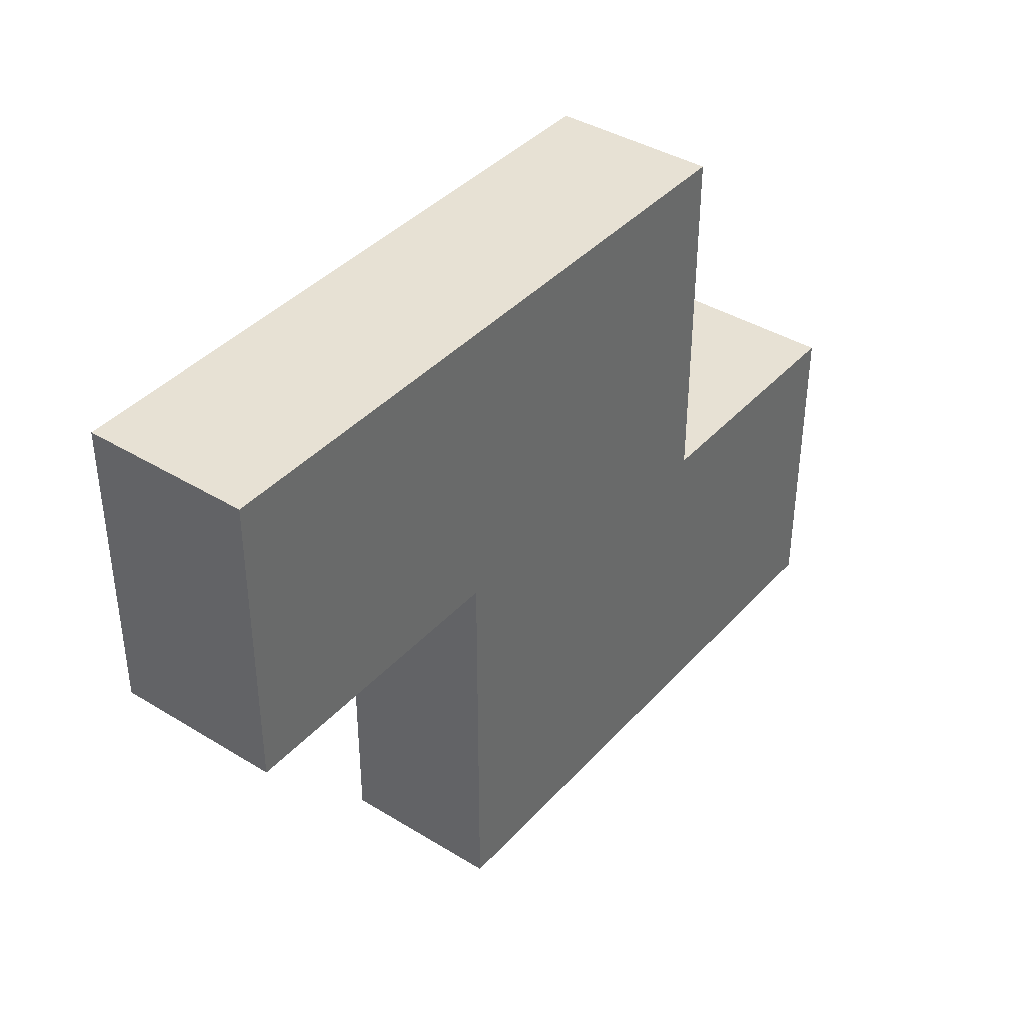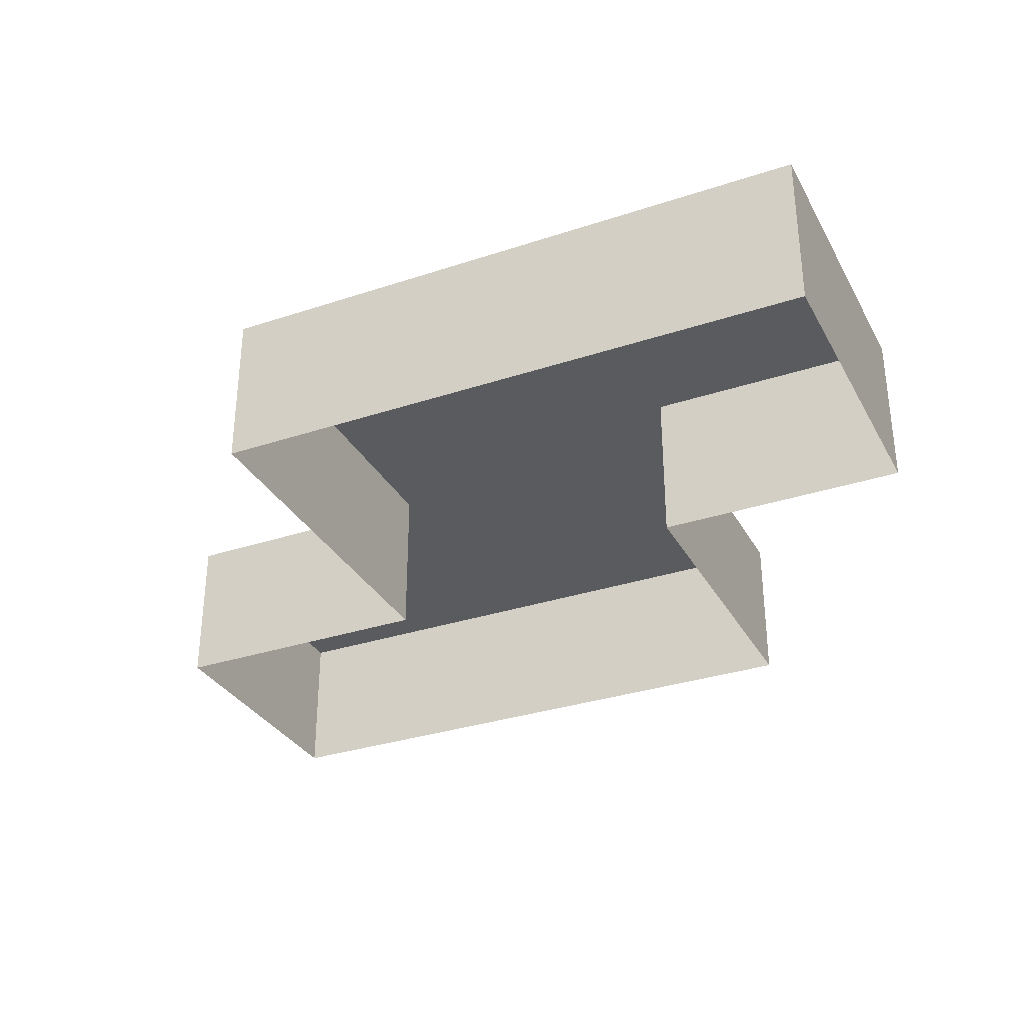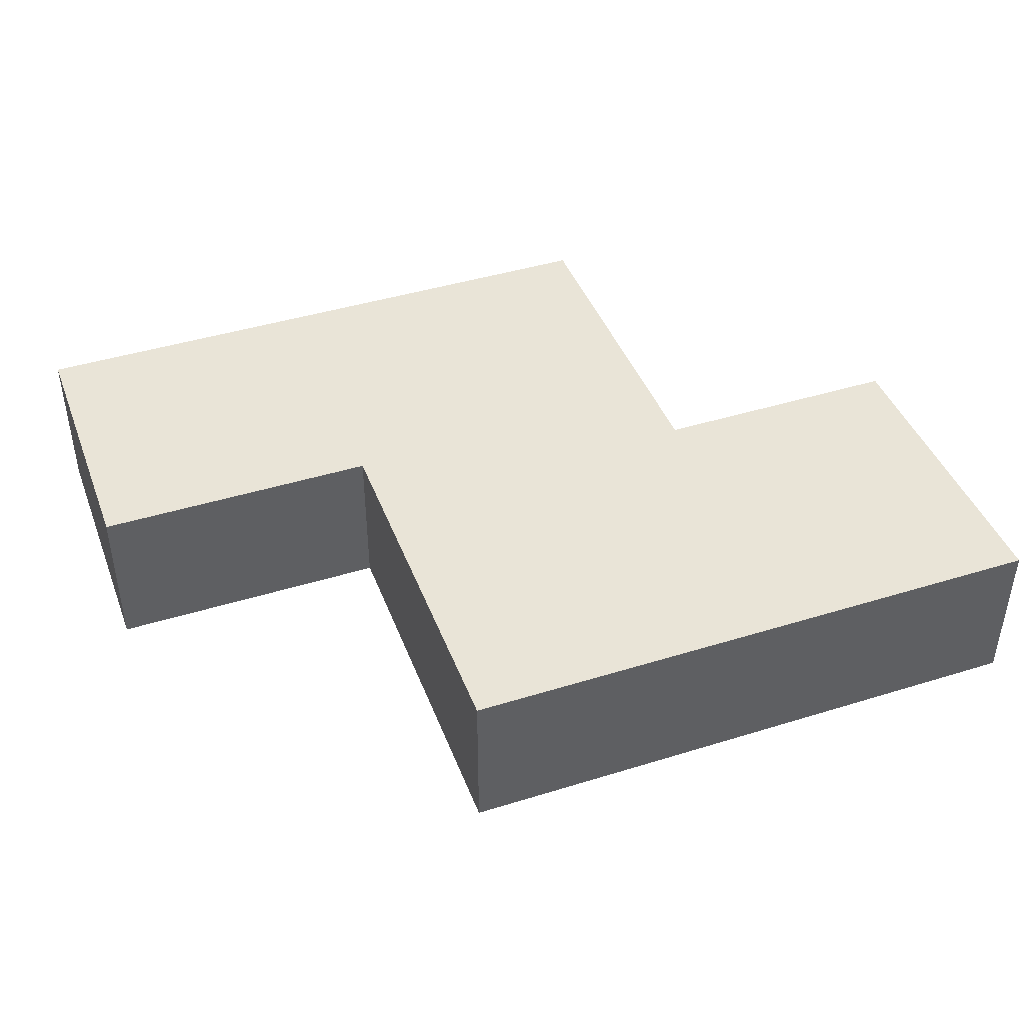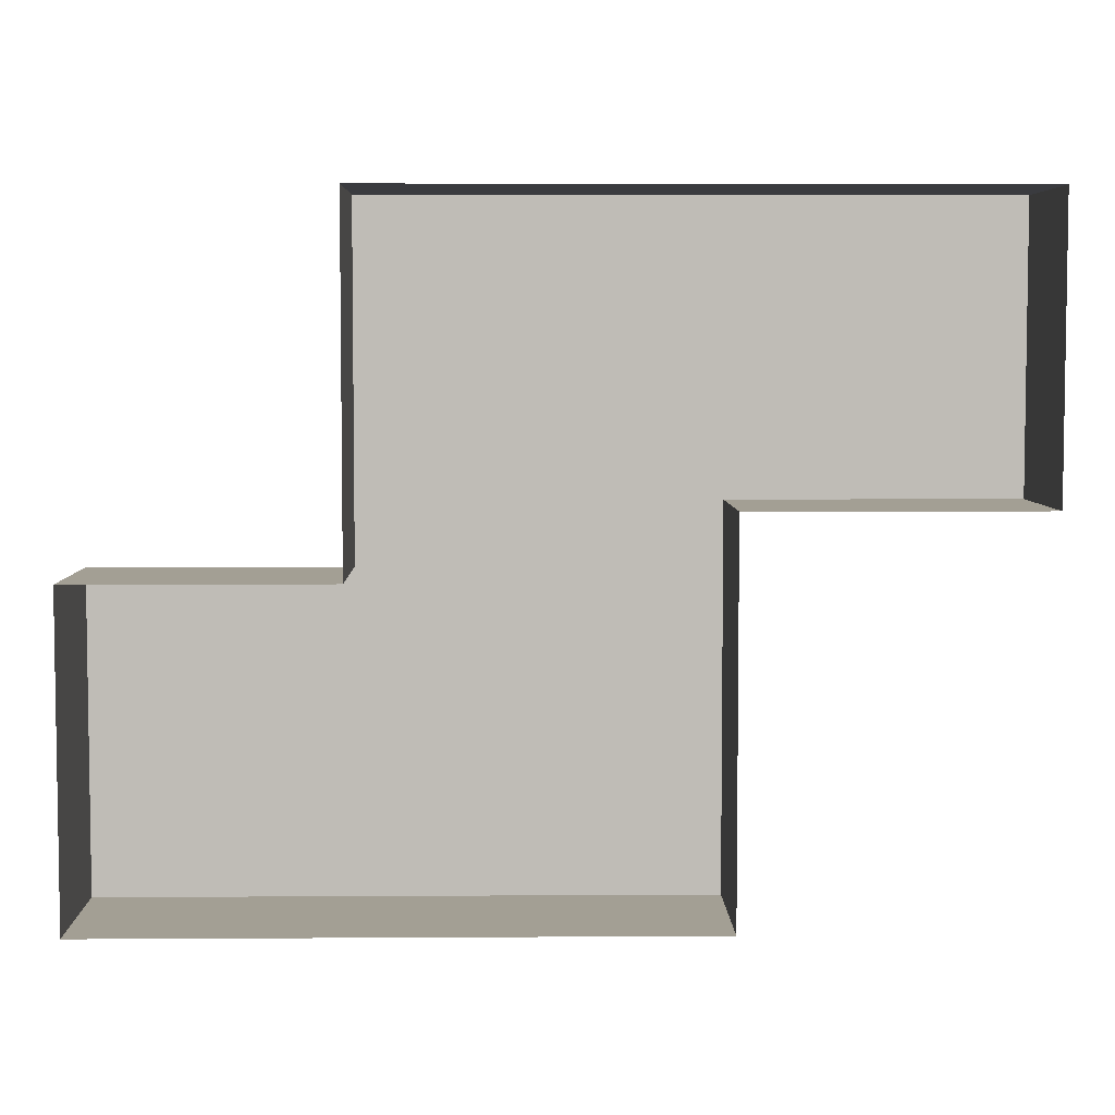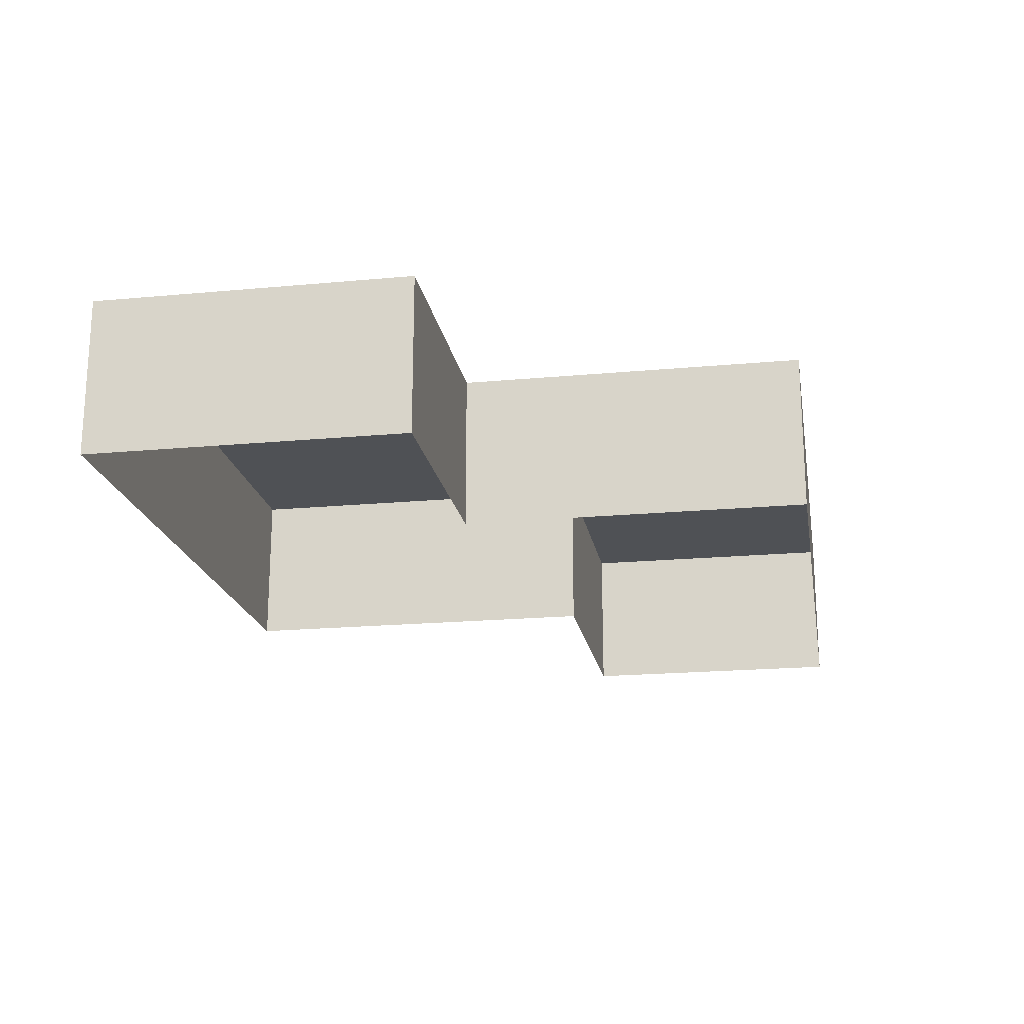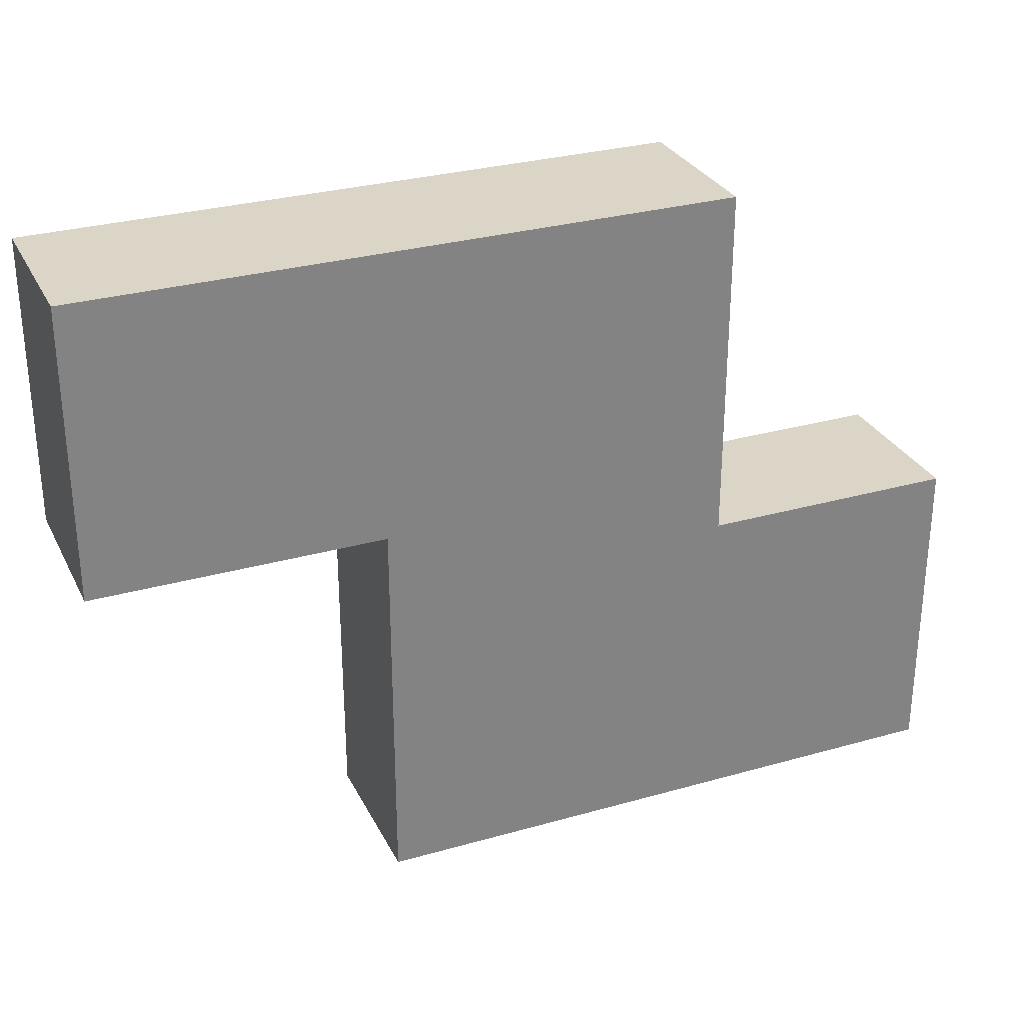
<metadata>
{"format":"obj","ext":"obj","renderer":"f3d","projection":"perspective","resolution":1024,"background":"white","views":[{"elev":39.5,"azim":-52.7,"up":"+Y"},{"elev":-32.3,"azim":24.8,"up":"+Z"},{"elev":43.0,"azim":-20.2,"up":"+Z"},{"elev":5.3,"azim":178.9,"up":"+Y"},{"elev":-19.7,"azim":99.8,"up":"+Z"},{"elev":29.6,"azim":-22.7,"up":"+Y"}]}
</metadata>
<code>
g fort_frozen_sea_ice_floe_21
v -1.75 1.312 -0.3125
v -1.75 1.312 0.3125
v -1.75 0.1875 0.3125
v -1.75 0.1875 -0.3125
v -1.75 0.1875 -0.3125
v -1.75 0.1875 0.3125
v -0.625 0.1875 0.3125
v -0.625 0.1875 -0.3125
v -0.625 0.1875 -0.3125
v -0.625 0.1875 0.3125
v -0.625 -1.312 0.3125
v -0.625 -1.312 -0.3125
v -0.625 -1.312 -0.3125
v -0.625 -1.312 0.3125
v 1.75 -1.312 0.3125
v 1.75 -1.312 -0.3125
v 1.75 -1.312 -0.3125
v 1.75 -1.312 0.3125
v 1.75 -0.0625 0.3125
v 1.75 -0.0625 -0.3125
v 1.75 -0.0625 -0.3125
v 1.75 -0.0625 0.3125
v 0.75 -0.0625 0.3125
v 0.75 -0.0625 -0.3125
v 0.75 -0.0625 -0.3125
v 0.75 -0.0625 0.3125
v 0.75 1.312 0.3125
v 0.75 1.312 -0.3125
v 0.75 1.312 -0.3125
v 0.75 1.312 0.3125
v -1.75 1.312 0.3125
v -1.75 1.312 -0.3125
f -30 -31 -32
f -29 -30 -32
f -26 -27 -28
f -25 -26 -28
f -22 -23 -24
f -21 -22 -24
f -18 -19 -20
f -17 -18 -20
f -14 -15 -16
f -13 -14 -16
f -10 -11 -12
f -9 -10 -12
f -6 -7 -8
f -5 -6 -8
f -2 -3 -4
f -1 -2 -4
v 1.75 -1.312 0.3125
v -0.625 -1.312 0.3125
v 0.75 -0.0625 0.3125
v 1.75 -0.0625 0.3125
v -0.625 0.1875 0.3125
v -1.75 1.312 0.3125
v 0.75 1.312 0.3125
v -1.75 0.1875 0.3125
f -6 -7 -8
f -5 -6 -8
f -4 -7 -6
f -3 -4 -6
f -2 -3 -6
f -1 -4 -3

</code>
